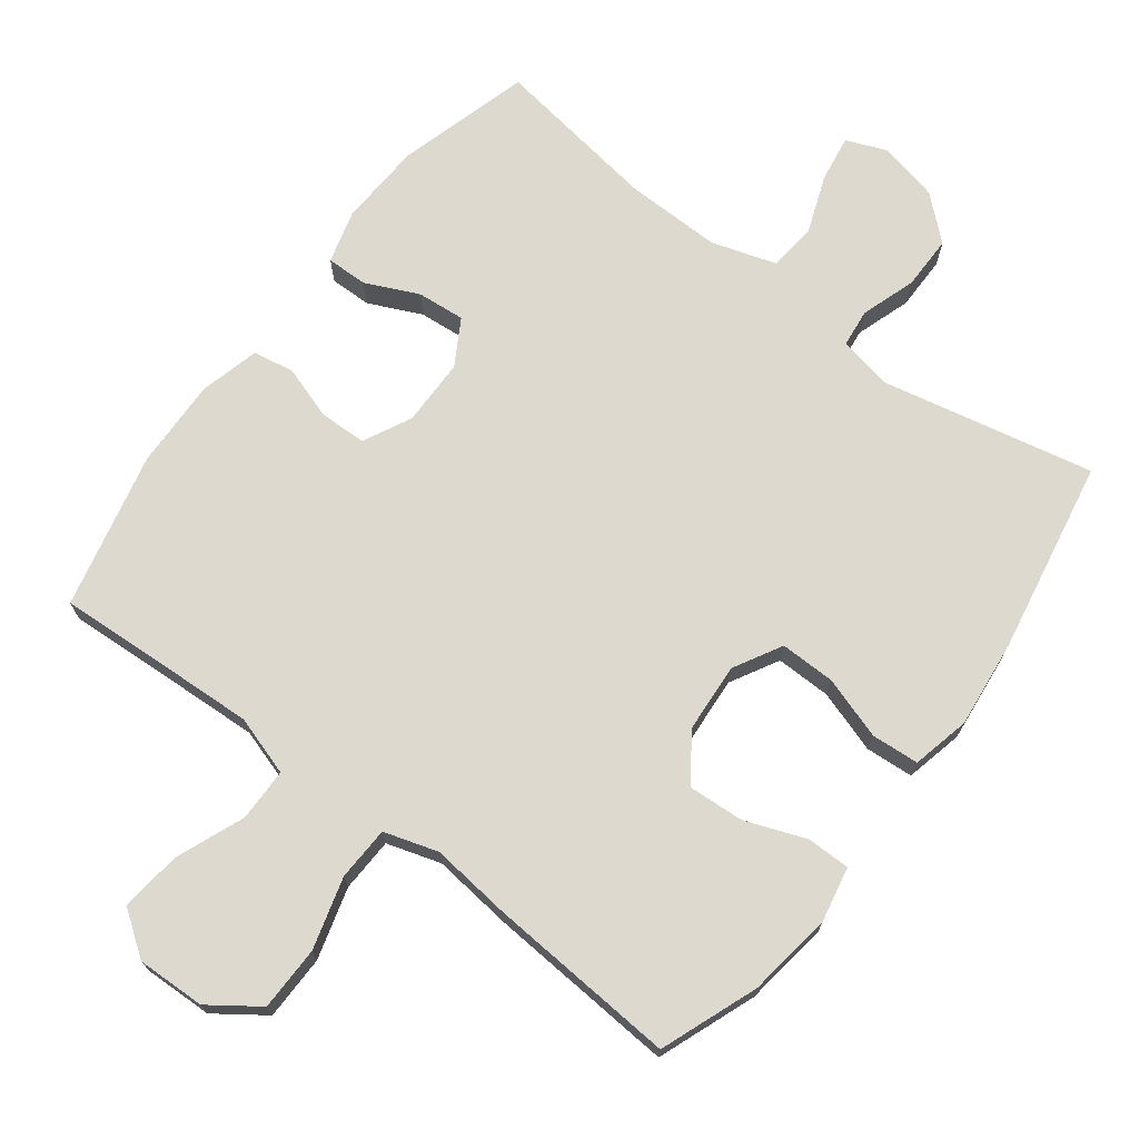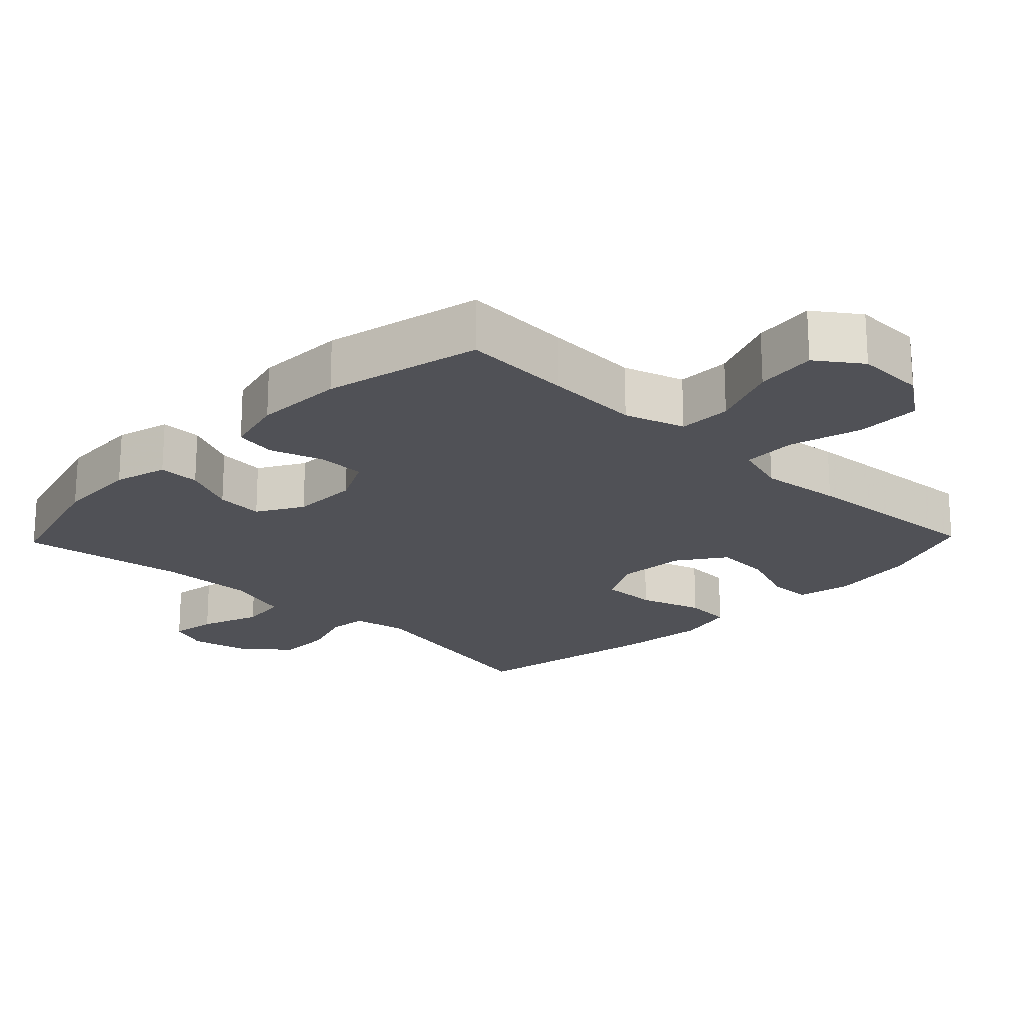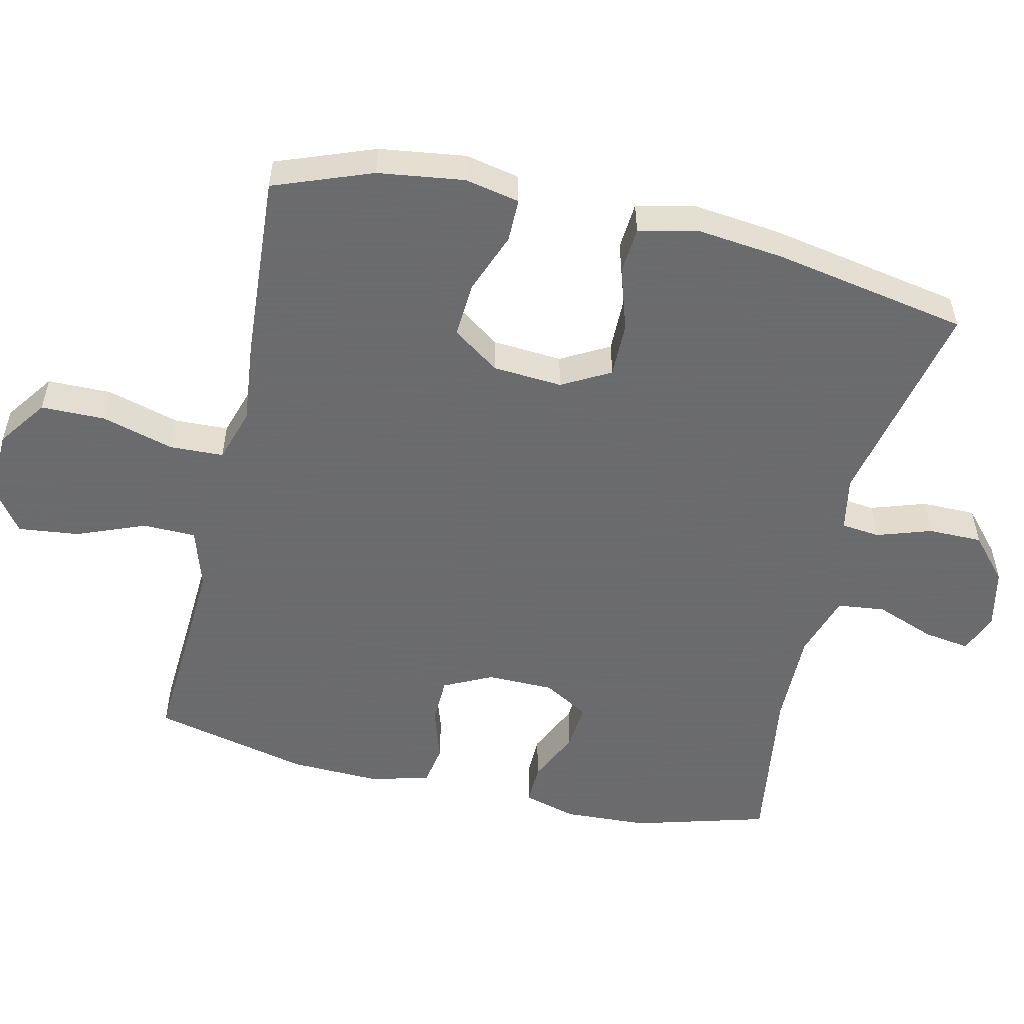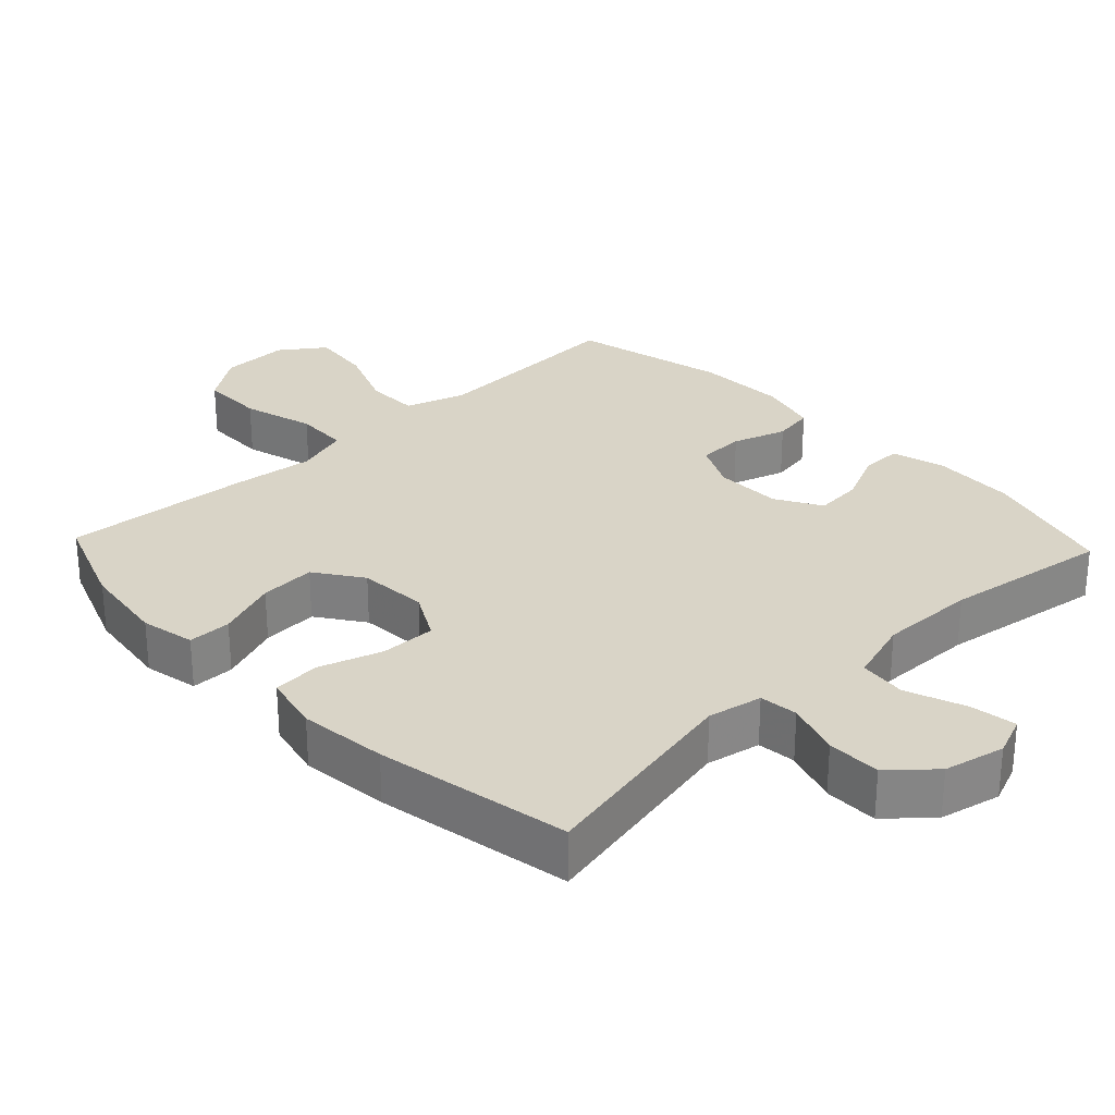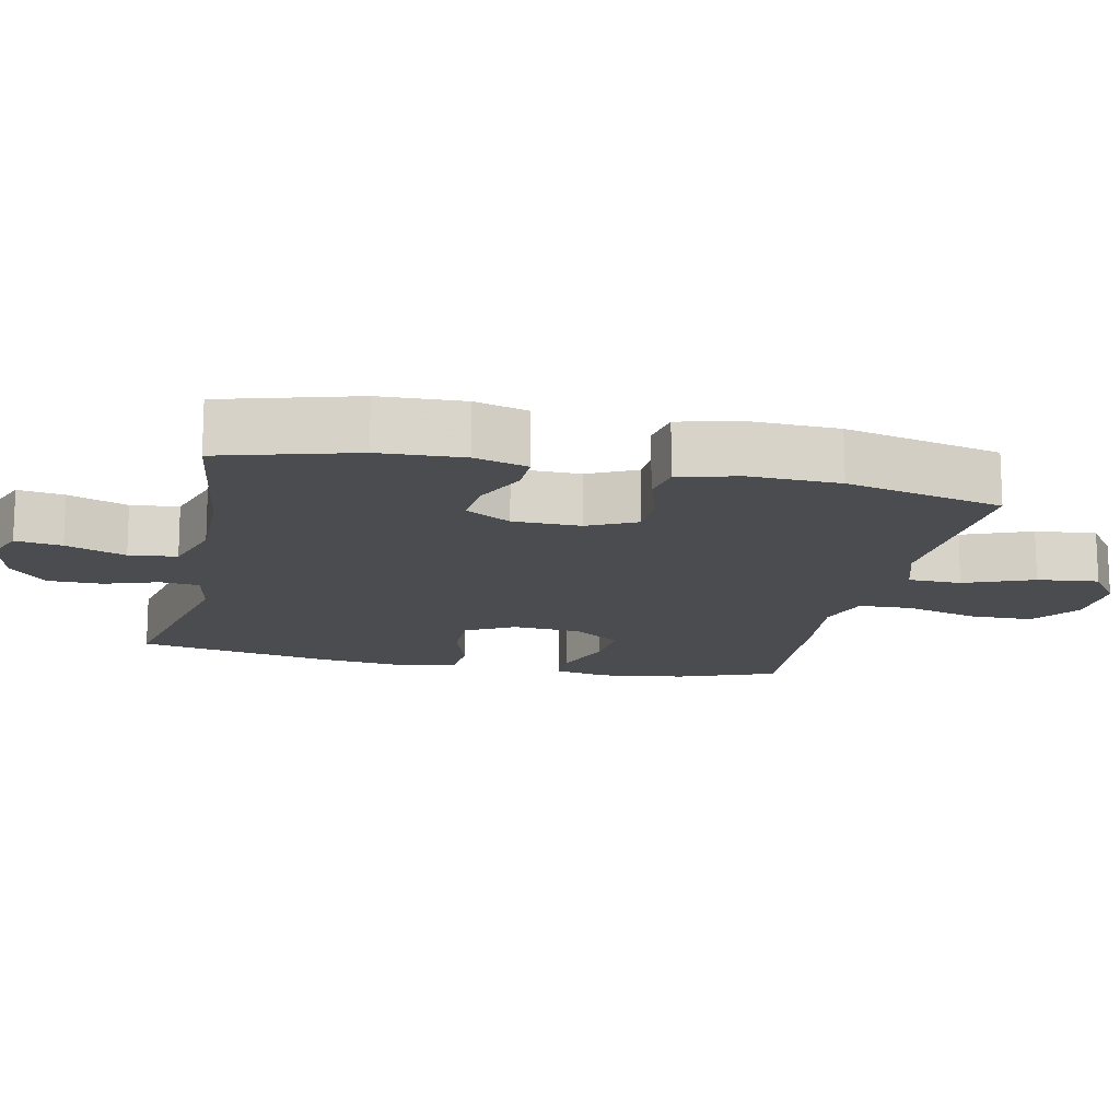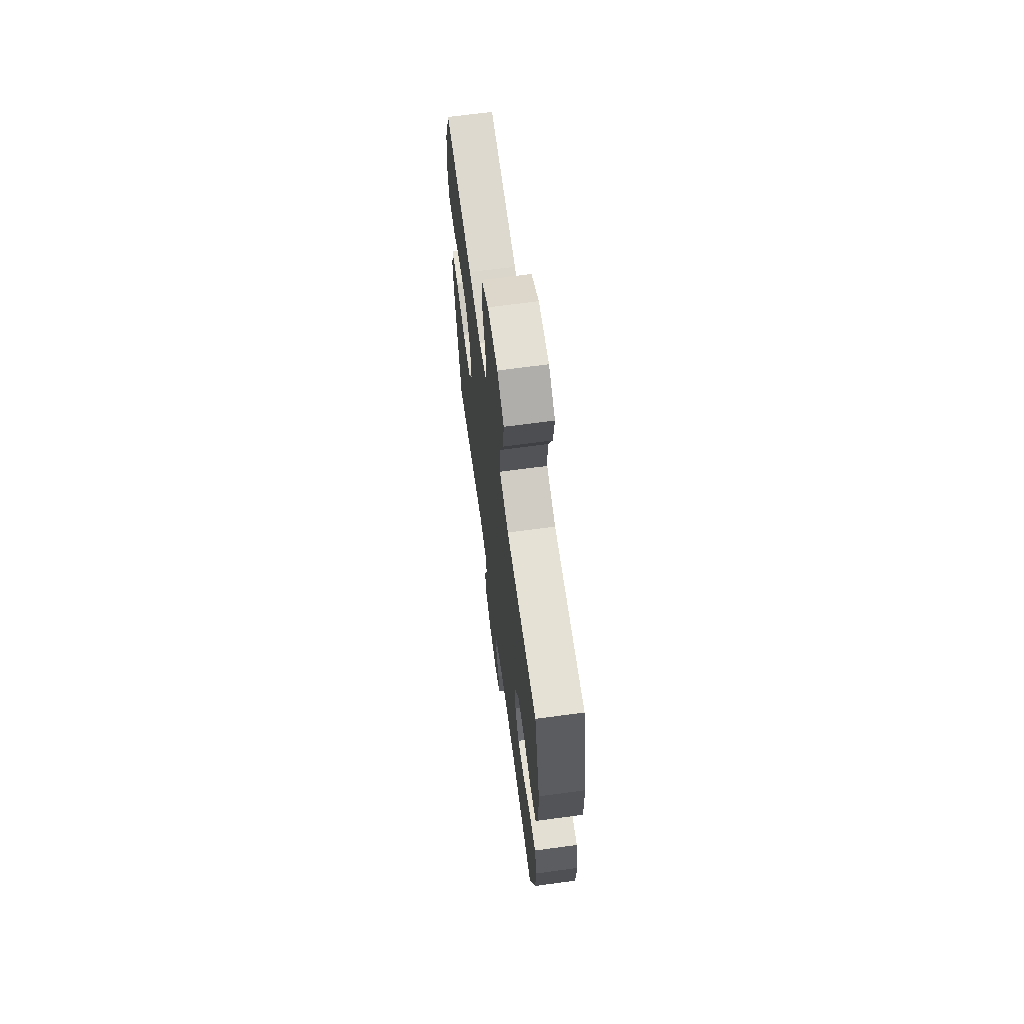
<metadata>
{"format":"obj","ext":"obj","renderer":"f3d","projection":"perspective","resolution":1024,"background":"white","views":[{"elev":71.4,"azim":37.2,"up":"+Y"},{"elev":-20.5,"azim":-43.9,"up":"+Y"},{"elev":-53.5,"azim":77.0,"up":"+Y"},{"elev":28.4,"azim":136.6,"up":"+Y"},{"elev":-14.9,"azim":-102.3,"up":"+Y"},{"elev":67.5,"azim":-97.7,"up":"+Z"}]}
</metadata>
<code>
v -0.5 0.07 -0.5
v -0.554 0.07 -0.309
v -0.56 0.07 -0.189
v -0.539 0.07 -0.113
v -0.48 0.07 -0.114
v -0.404 0.07 -0.149
v -0.336 0.07 -0.155
v -0.298 0.07 -0.09
v -0.297 0.07 0.006
v -0.331 0.07 0.075
v -0.398 0.07 0.077
v -0.475 0.07 0.052
v -0.534 0.07 0.062
v -0.556 0.07 0.148
v -0.552 0.07 0.276
v -0.5 0.07 0.5
v -0.344 0.07 0.491
v -0.208 0.07 0.484
v -0.122 0.07 0.511
v -0.121 0.07 0.587
v -0.16 0.07 0.685
v -0.17 0.07 0.772
v -0.107 0.07 0.817
v -0.009 0.07 0.814
v 0.061 0.07 0.764
v 0.062 0.07 0.672
v 0.033 0.07 0.569
v 0.036 0.07 0.492
v 0.113 0.07 0.468
v 0.23 0.07 0.481
v 0.5 0.07 0.5
v 0.553 0.07 0.36
v 0.57 0.07 0.237
v 0.554 0.07 0.159
v 0.492 0.07 0.159
v 0.405 0.07 0.192
v 0.325 0.07 0.197
v 0.278 0.07 0.13
v 0.271 0.07 0.031
v 0.309 0.07 -0.038
v 0.388 0.07 -0.037
v 0.478 0.07 -0.008
v 0.546 0.07 -0.013
v 0.565 0.07 -0.096
v 0.551 0.07 -0.222
v 0.5 0.07 -0.5
v 0.197 0.07 -0.436
v 0.119 0.07 -0.451
v 0.113 0.07 -0.506
v 0.139 0.07 -0.584
v 0.139 0.07 -0.661
v 0.078 0.07 -0.715
v -0.009 0.07 -0.734
v -0.066 0.07 -0.711
v -0.056 0.07 -0.645
v -0.024 0.07 -0.56
v -0.032 0.07 -0.492
v -0.124 0.07 -0.463
v -0.262 0.07 -0.465
v -0.5 0 -0.5
v -0.554 0 -0.309
v -0.56 0 -0.189
v -0.539 0 -0.113
v -0.48 0 -0.114
v -0.404 0 -0.149
v -0.336 0 -0.155
v -0.298 0 -0.09
v -0.297 0 0.006
v -0.331 0 0.075
v -0.398 0 0.077
v -0.475 0 0.052
v -0.534 0 0.062
v -0.556 0 0.148
v -0.552 0 0.276
v -0.5 0 0.5
v -0.344 0 0.491
v -0.208 0 0.484
v -0.122 0 0.511
v -0.121 0 0.587
v -0.16 0 0.685
v -0.17 0 0.772
v -0.107 0 0.817
v -0.009 0 0.814
v 0.061 0 0.764
v 0.062 0 0.672
v 0.033 0 0.569
v 0.036 0 0.492
v 0.113 0 0.468
v 0.23 0 0.481
v 0.5 0 0.5
v 0.553 0 0.36
v 0.57 0 0.237
v 0.554 0 0.159
v 0.492 0 0.159
v 0.405 0 0.192
v 0.325 0 0.197
v 0.278 0 0.13
v 0.271 0 0.031
v 0.309 0 -0.038
v 0.388 0 -0.037
v 0.478 0 -0.008
v 0.546 0 -0.013
v 0.565 0 -0.096
v 0.551 0 -0.222
v 0.5 0 -0.5
v 0.197 0 -0.436
v 0.119 0 -0.451
v 0.113 0 -0.506
v 0.139 0 -0.584
v 0.139 0 -0.661
v 0.078 0 -0.715
v -0.009 0 -0.734
v -0.066 0 -0.711
v -0.056 0 -0.645
v -0.024 0 -0.56
v -0.032 0 -0.492
v -0.124 0 -0.463
v -0.262 0 -0.465
f 53 54 55 56
f 51 52 53 56
f 49 50 51 56
f 48 49 56 57
f 44 45 46 47
f 44 47 48
f 41 42 43 44
f 40 41 44 48
f 39 40 48 57
f 33 34 35 36
f 33 36 37
f 32 33 37
f 29 30 31 32
f 29 32 37
f 28 29 37 38
f 24 25 26 27
f 24 27 28
f 23 24 28
f 20 21 22 23
f 19 20 23 28
f 18 19 28 38
f 14 15 16 17
f 11 12 13 14
f 10 11 14 17
f 9 10 17 18
f 3 4 5 6
f 3 6 7
f 59 1 2 3
f 58 59 3 7
f 8 9 18 38
f 38 39 57 58
f 7 8 38 58
f 115 114 113 112
f 115 112 111 110
f 115 110 109 108
f 116 115 108 107
f 106 105 104 103
f 107 106 103
f 103 102 101 100
f 107 103 100 99
f 116 107 99 98
f 95 94 93 92
f 96 95 92
f 96 92 91
f 91 90 89 88
f 96 91 88
f 97 96 88 87
f 86 85 84 83
f 87 86 83
f 87 83 82
f 82 81 80 79
f 87 82 79 78
f 97 87 78 77
f 76 75 74 73
f 73 72 71 70
f 76 73 70 69
f 77 76 69 68
f 65 64 63 62
f 66 65 62
f 62 61 60 118
f 66 62 118 117
f 97 77 68 67
f 117 116 98 97
f 117 97 67 66
f 1 60 61 2
f 2 61 62 3
f 3 62 63 4
f 4 63 64 5
f 5 64 65 6
f 6 65 66 7
f 7 66 67 8
f 8 67 68 9
f 9 68 69 10
f 10 69 70 11
f 11 70 71 12
f 12 71 72 13
f 13 72 73 14
f 14 73 74 15
f 15 74 75 16
f 16 75 76 17
f 17 76 77 18
f 18 77 78 19
f 19 78 79 20
f 20 79 80 21
f 21 80 81 22
f 22 81 82 23
f 23 82 83 24
f 24 83 84 25
f 25 84 85 26
f 26 85 86 27
f 27 86 87 28
f 28 87 88 29
f 29 88 89 30
f 30 89 90 31
f 31 90 91 32
f 32 91 92 33
f 33 92 93 34
f 34 93 94 35
f 35 94 95 36
f 36 95 96 37
f 37 96 97 38
f 38 97 98 39
f 39 98 99 40
f 40 99 100 41
f 41 100 101 42
f 42 101 102 43
f 43 102 103 44
f 44 103 104 45
f 45 104 105 46
f 46 105 106 47
f 47 106 107 48
f 48 107 108 49
f 49 108 109 50
f 50 109 110 51
f 51 110 111 52
f 52 111 112 53
f 53 112 113 54
f 54 113 114 55
f 55 114 115 56
f 56 115 116 57
f 57 116 117 58
f 58 117 118 59
f 59 118 60 1

</code>
